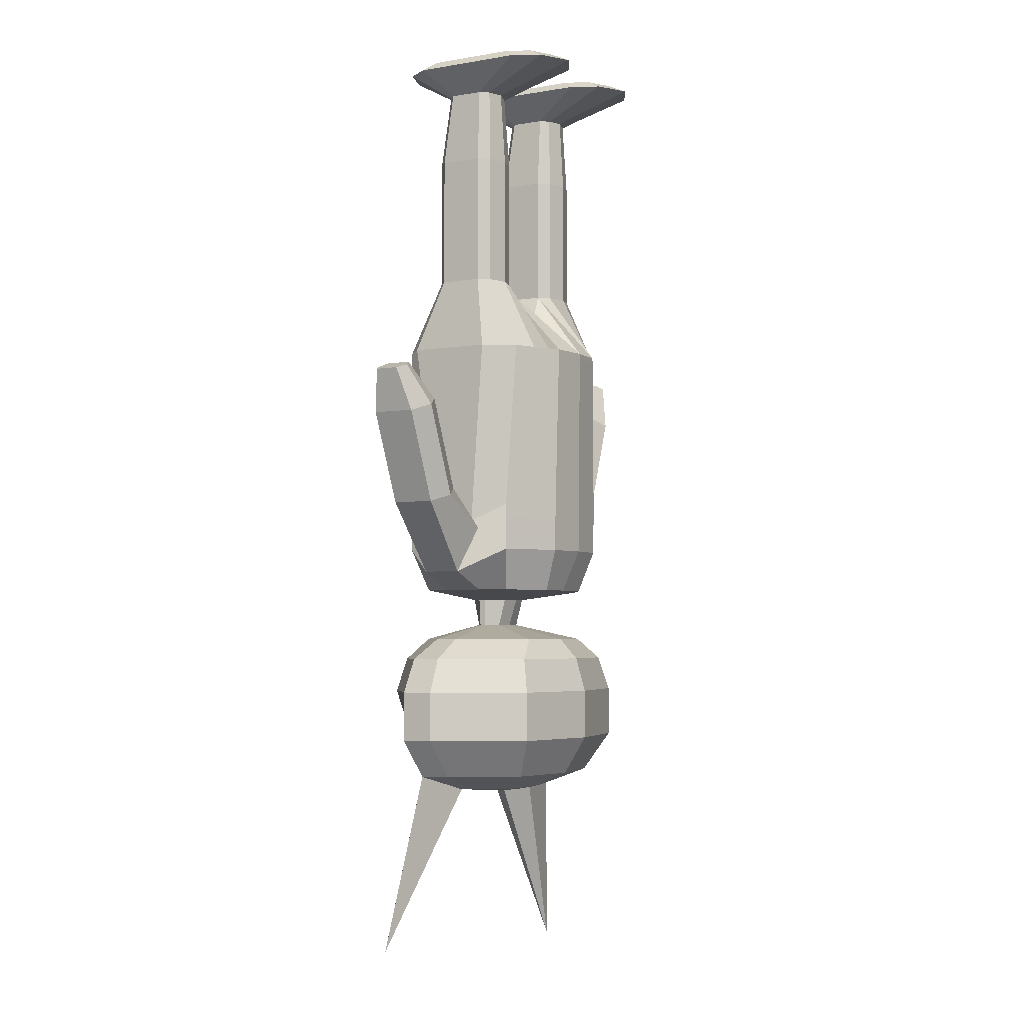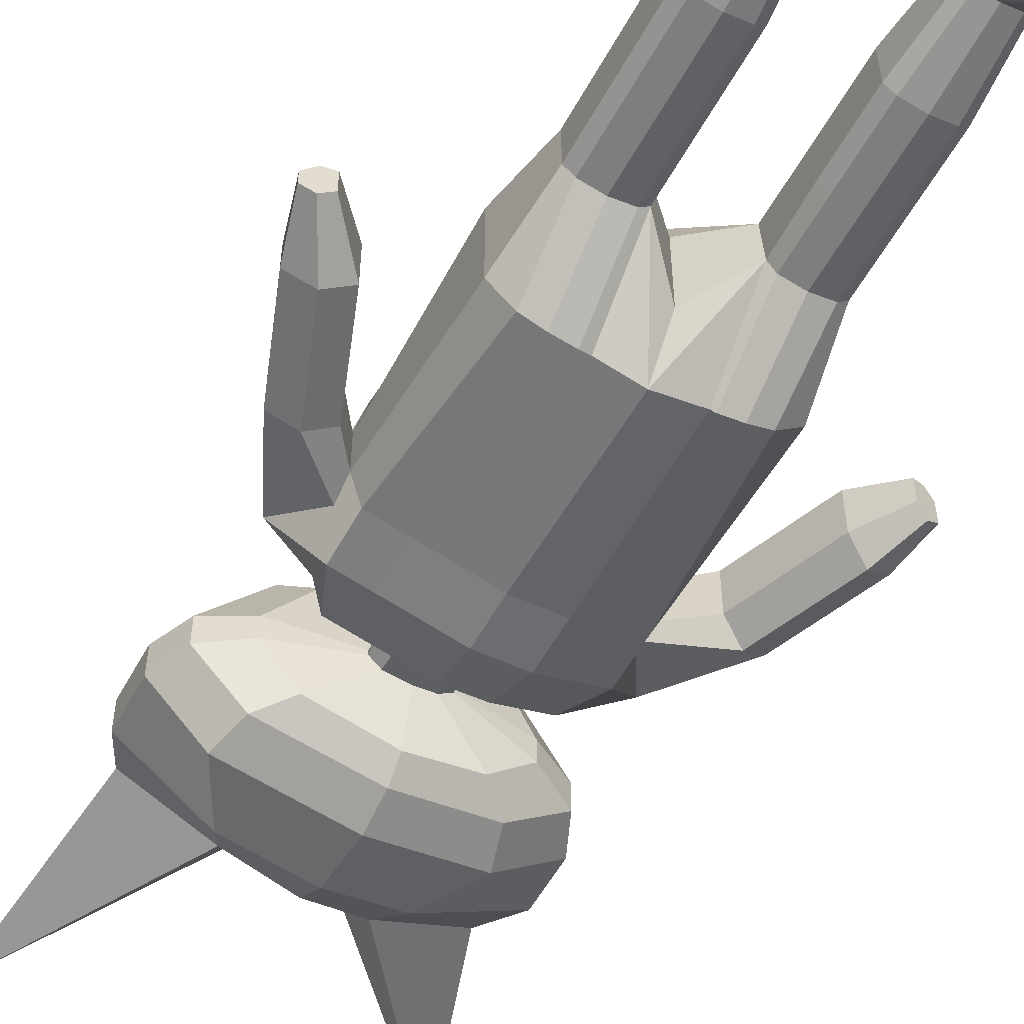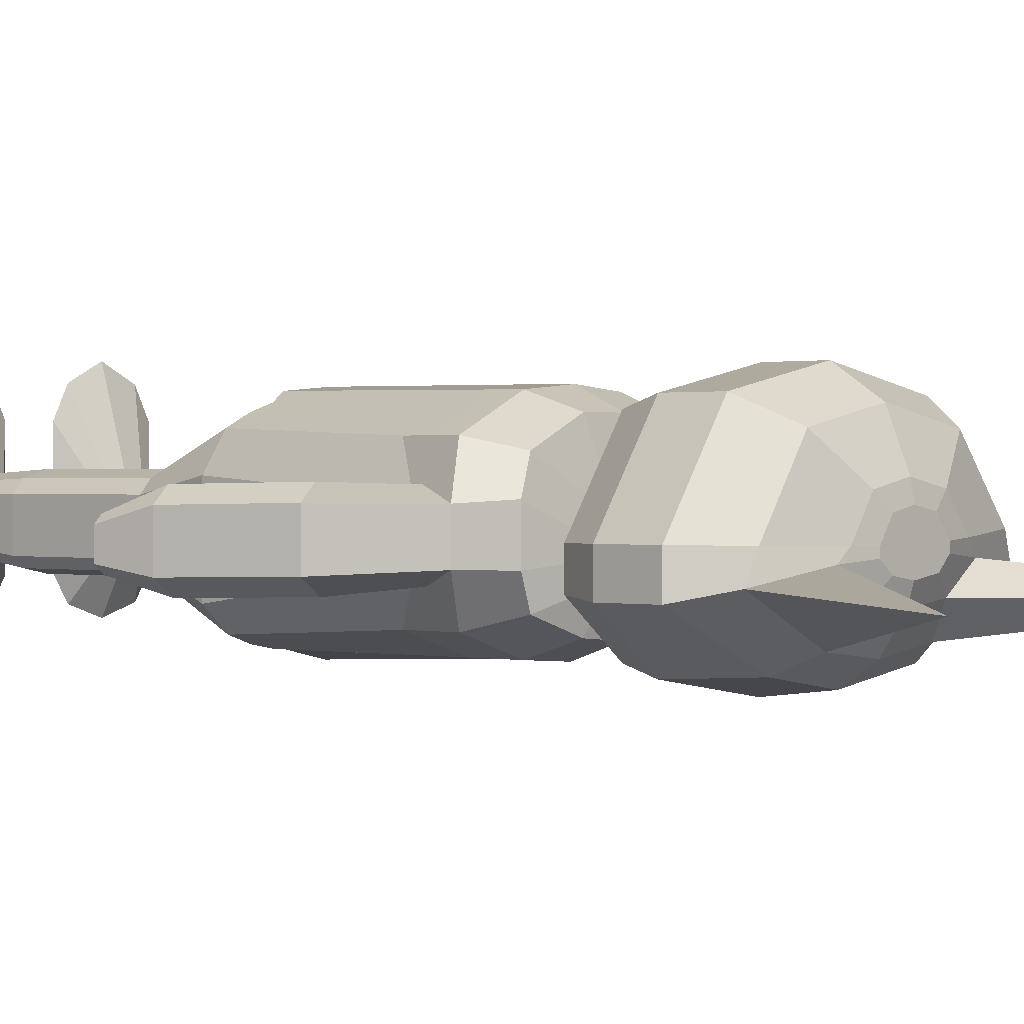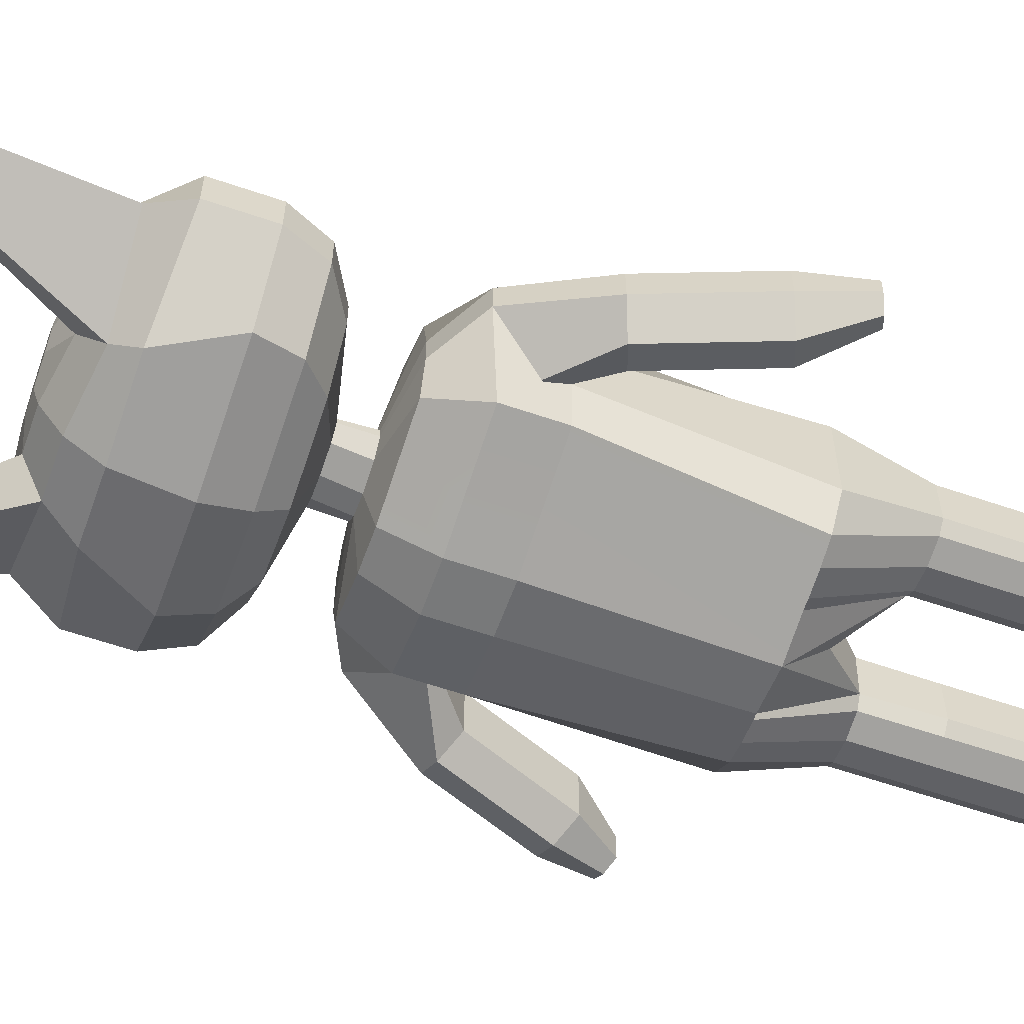
<metadata>
{"format":"obj","ext":"obj","renderer":"f3d","projection":"perspective","resolution":1024,"background":"white","views":[{"elev":-3.6,"azim":119.7,"up":"+Z"},{"elev":-55.5,"azim":-28.3,"up":"+Y"},{"elev":0.6,"azim":132.9,"up":"+Y"},{"elev":-61.1,"azim":-109.2,"up":"+Y"}]}
</metadata>
<code>
o Plane.000_Plane.005
v -0.465 -0.1622 1.961
v -0.4081 -0.2543 1.961
v -0.3812 -0.187 1.998
v -0.4265 -0.1136 1.998
v -0.1427 0.4135 1.961
v -0.2084 0.1147 1.851
v -0.2754 0.1354 1.851
v -0.2754 0.4826 1.961
v -0.2754 -0.2237 1.998
v -0.1696 -0.187 1.998
v -0.1242 -0.1136 1.998
v -0.1242 0.2535 1.998
v -0.1696 0.3453 1.998
v -0.2754 0.4004 1.998
v -0.3812 0.3453 1.998
v -0.4265 0.2535 1.998
v -0.2754 -0.3004 1.961
v -0.1427 -0.2543 1.961
v -0.4081 0.4135 1.961
v -0.465 0.2984 1.961
v -0.08577 -0.1622 1.961
v -0.08577 0.2984 1.961
v -0.1798 0.08009 1.851
v -0.1549 0.08229 1.546
v -0.1912 0.126 1.546
v -0.3423 -0.0859 1.851
v -0.371 -0.05823 1.851
v -0.3969 -0.09276 1.546
v -0.3606 -0.1278 1.546
v -0.2759 0.1523 1.546
v -0.1798 -0.05823 1.851
v -0.2084 -0.0859 1.851
v -0.1912 -0.1278 1.546
v -0.1549 -0.09276 1.546
v -0.371 0.08009 1.851
v -0.3969 0.08229 1.546
v -0.2754 -0.09973 1.851
v -0.2759 -0.1453 1.546
v -0.3423 0.1147 1.851
v -0.3606 0.126 1.546
v -0.1912 0.126 1.247
v -0.2759 0.1523 1.247
v -0.1912 -0.1278 1.247
v -0.1549 -0.09276 1.247
v -0.3969 0.08229 1.247
v -0.3969 -0.09276 1.247
v -0.1549 0.08229 1.247
v -0.3606 0.126 1.247
v -0.3606 -0.1278 1.247
v -0.1912 -0.1278 1.001
v -0.1549 -0.09276 1.001
v -0.3969 0.08229 1.001
v -0.3969 -0.09276 1.001
v -0.1549 0.08229 1.001
v -0.2759 0.1523 1.001
v -0.3606 0.126 1.001
v -0.1912 0.126 1.001
v -0.3606 -0.1278 1.001
v -0.2759 -0.1453 1.001
v -0.3542 -0.289 0.6959
v -0.2709 -0.318 0.6959
v -0.2786 0.3023 0.6959
v -0.3639 0.2597 0.6959
v -0.1875 -0.333 0.6959
v -0.442 0.1344 0.6959
v -0.1666 0.3636 0.696
v -0.1933 0.3388 0.6959
v -0.442 -0.2046 0.6959
v -0.1518 -0.3342 0.6959
v -0.000437 -0.2046 0.84
v 0.0005 -0.3692 0.6959
v -0.000437 0.1344 0.84
v -0.01425 0.3767 0.6959
v 0.09707 -0.1622 1.961
v 0.154 -0.2543 1.961
v 0.1809 -0.187 1.998
v 0.1356 -0.1136 1.998
v 0.4194 0.4135 1.961
v 0.4763 0.2984 1.961
v 0.3823 0.08009 1.851
v 0.3536 0.1147 1.851
v 0.2867 -0.2237 1.998
v 0.3925 -0.187 1.998
v 0.4378 -0.1136 1.998
v 0.4378 0.2535 1.998
v 0.3925 0.3453 1.998
v 0.2867 0.4004 1.998
v 0.1809 0.3453 1.998
v 0.1356 0.2535 1.998
v 0.2867 -0.3004 1.961
v 0.4194 -0.2543 1.961
v 0.2867 0.4826 1.961
v 0.154 0.4135 1.961
v 0.09707 0.2984 1.961
v 0.4763 -0.1622 1.961
v 0.4 0.08229 1.546
v 0.3637 0.126 1.546
v 0.2197 -0.0859 1.851
v 0.1911 -0.05823 1.851
v 0.1579 -0.09276 1.546
v 0.1942 -0.1278 1.546
v 0.2867 0.1354 1.851
v 0.2789 0.1523 1.546
v 0.3823 -0.05823 1.851
v 0.3536 -0.0859 1.851
v 0.3637 -0.1278 1.546
v 0.4 -0.09276 1.546
v 0.1911 0.08009 1.851
v 0.1579 0.08229 1.546
v 0.2867 -0.09973 1.851
v 0.2789 -0.1453 1.546
v 0.2197 0.1147 1.851
v 0.1942 0.126 1.546
v 0.3637 0.126 1.247
v 0.2789 0.1523 1.247
v 0.3637 -0.1278 1.247
v 0.4 -0.09276 1.247
v 0.1579 0.08229 1.247
v 0.1579 -0.09276 1.247
v 0.4 0.08229 1.247
v 0.2789 -0.1453 1.247
v 0.2789 -0.1453 1.001
v 0.3637 -0.1278 1.001
v 0.1942 0.126 1.247
v 0.1942 -0.1278 1.247
v 0.4 -0.09276 1.001
v 0.1565 0.08229 1.001
v 0.1667 -0.08495 1.001
v 0.4 0.08229 1.001
v -0.2759 -0.1453 1.249
v 0.2789 0.1523 1.001
v 0.1942 0.126 1.001
v 0.3637 0.126 1.001
v 0.1942 -0.1278 1.001
v 0.4498 -0.2046 0.6959
v 0.4498 0.1344 0.6959
v 0.1915 -0.333 0.6959
v 0.2749 -0.318 0.6959
v 0.28 0.3023 0.6959
v 0.1947 0.3306 0.6959
v 0.3582 -0.289 0.6959
v 0.1565 0.3622 0.6959
v 0.3653 0.2597 0.6959
v 0.1732 -0.3308 0.6959
v 0.175 0.3505 -0.2042
v 0.4099 0.2336 -0.2042
v 0.3418 0.1946 -0.3805
v 0.1466 0.2917 -0.3805
v -0.002129 -0.3418 -0.009095
v 0.1768 -0.3307 -0.009095
v 0.443 -0.09418 -0.07784
v 0.443 0.07706 -0.07784
v -0.159 0.2923 -0.3805
v -0.3397 0.1946 -0.3805
v -0.4108 0.2336 -0.2042
v -0.1931 0.3512 -0.2042
v -0.4444 0.08212 -0.01987
v -0.4108 0.2336 -0.009095
v -0.1776 -0.3014 -0.009095
v -0.4444 -0.09358 -0.01987
v 0.4099 0.2336 -0.009095
v 0.4099 -0.2528 -0.009095
v -0.4108 -0.2494 -0.009095
v -0.3739 0.04334 -0.3805
v -0.3739 -0.05621 -0.3805
v -0.5681 -0.06241 -0.2711
v -0.5681 0.04436 -0.2711
v -0.4108 -0.2494 -0.2042
v -0.3397 -0.2065 -0.3805
v -0.01727 0.3675 -0.2042
v -0.00617 0.292 -0.3805
v -0.1931 0.3538 -0.009095
v -0.1776 -0.3014 -0.2042
v 0.5422 0.06575 -0.3037
v 0.3759 0.07591 -0.3805
v 0.443 0.1115 -0.1115
v -0.4444 0.09817 -0.06331
v -0.4444 0.0793 -0.1502
v -0.4947 0.1275 -0.1067
v 0.4099 -0.2528 -0.2042
v 0.5422 -0.09498 -0.3037
v 0.431 -0.1418 -0.1115
v -0.002129 -0.3418 -0.2042
v 0.1768 -0.3307 -0.2042
v 0.175 0.353 -0.009095
v -0.4444 -0.1346 -0.1067
v 0.6006 0.08016 0.05254
v 0.6868 0.1186 0.01898
v 0.6006 -0.1112 0.05254
v 0.6819 -0.1645 0.006455
v 0.8281 -0.1709 0.382
v 0.7467 -0.1177 0.4281
v 0.7634 0.06752 -0.01082
v 0.7634 -0.1121 -0.01082
v 0.9095 -0.1186 0.3648
v 0.9095 0.06111 0.3648
v 0.9489 0.01064 0.5438
v 0.9489 -0.08712 0.5438
v 0.7467 0.07375 0.4281
v 0.8329 0.1122 0.3946
v -0.5294 0.09156 0.09635
v -0.5294 -0.1048 0.09635
v -0.6734 0.09156 0.4831
v -0.6734 -0.1048 0.4831
v -0.6205 -0.1507 0.06247
v -0.7115 -0.06999 0.02859
v -0.7115 0.04935 0.02859
v -0.6205 0.1275 0.06247
v -0.7644 0.1275 0.4492
v -0.8699 0.05934 0.6474
v -0.8246 0.04147 0.6643
v -0.8554 -0.06999 0.4153
v -0.8554 0.04935 0.4153
v -0.7644 -0.1507 0.4492
v -0.000411 -0.2832 -0.3805
v 0.1482 -0.2711 -0.3805
v -0.1461 -0.2497 -0.3805
v -0.01727 0.3701 -0.009095
v -0.001659 -0.1385 -0.4212
v 0.07504 -0.1244 -0.4212
v -0.003547 0.05005 -0.4212
v -0.08333 0.03585 -0.4212
v -0.1338 -0.06408 -0.4212
v -0.09297 -0.121 -0.4212
v 0.07492 0.03515 -0.4212
v 0.1217 -0.04013 -0.4212
v 0.3759 -0.09815 -0.3805
v 0.3418 -0.2065 -0.3805
v 0.1217 -0.0721 -0.4212
v -0.1338 -0.03145 -0.4212
v -0.1326 -0.03977 -0.5359
v -0.1326 -0.06143 -0.5359
v -0.003361 0.01434 -0.5359
v -0.0825 0.004911 -0.5359
v 0.07447 0.004446 -0.5359
v 0.1209 -0.04553 -0.5359
v 0.0746 -0.1014 -0.5359
v 0.1209 -0.06675 -0.5359
v -0.09207 -0.09923 -0.5359
v -0.001488 -0.1108 -0.5359
v 0.8641 0.01752 0.5768
v 0.8641 -0.08663 0.5768
v 0.9069 -0.1156 0.554
v 0.909 0.03846 0.5593
v -0.8246 -0.05631 0.6643
v -0.9152 0.02046 0.6305
v -0.9152 -0.03896 0.6305
v -0.8699 -0.07914 0.6474
v 0.2553 -0.2625 -0.5996
v 0.4062 -0.1218 -0.5996
v -0.42 -0.09423 -0.5996
v -0.288 -0.2511 -0.5996
v 0.4062 -0.02634 -0.5996
v 0.2549 0.2624 -0.5996
v 0.007281 -0.311 -0.5996
v -0.42 0.003443 -0.5996
v 0.001177 0.2832 -0.5996
v -0.2568 0.2344 -0.5996
v -0.3927 -0.3007 -0.6866
v 0.01197 -0.3669 -0.6866
v 0.003602 0.3651 -0.6866
v -0.35 0.2946 -0.6866
v 0.3513 0.2919 -0.6866
v 0.3519 -0.3134 -0.6866
v 0.5587 -0.1451 -0.6866
v -0.5736 0.009061 -0.6866
v -0.5736 -0.1147 -0.6866
v 0.5587 -0.02384 -0.6866
v 0.004585 0.4084 -0.8307
v -0.3877 0.3302 -0.8307
v 0.3904 0.3272 -0.8307
v 0.391 -0.3444 -0.8307
v 0.6205 -0.1577 -0.8307
v -0.6358 0.01338 -0.8307
v -0.6358 -0.1239 -0.8307
v -0.4351 -0.3303 -0.8307
v 0.6205 -0.02313 -0.8307
v 0.01387 -0.4038 -0.8307
v 0.2705 -0.335 -1.065
v 0.6205 -0.1577 -1.039
v -0.3877 0.3302 -1.039
v -0.6358 0.01338 -1.039
v -0.6358 -0.1239 -1.039
v -0.307 -0.3252 -1.065
v 0.6205 -0.02313 -1.039
v 0.3904 0.3272 -1.039
v 0.006855 -0.3766 -1.065
v 0.004585 0.4084 -1.039
v -0.2987 0.2463 -1.201
v -0.4891 0.003191 -1.201
v -0.5678 -0.1021 -1.166
v -0.6538 -0.1478 -2.031
v -0.2609 -0.2692 -1.148
v 0.4748 -0.02482 -1.201
v 0.2983 0.244 -1.201
v 0.000798 -0.2991 -1.184
v 0.2072 -0.2749 -1.184
v 0.5275 -0.1208 -1.201
v 0.002268 0.3063 -1.201
v -0.2378 -0.01426 -1.27
v -0.3165 -0.06488 -1.235
v 0.2254 -0.02772 -1.27
v 0.1406 0.1015 -1.27
v -0.000623 -0.1799 -1.262
v 0.1577 -0.1633 -1.262
v 0.2781 -0.07012 -1.27
v -0.2051 -0.1593 -1.226
v -0.001699 0.1314 -1.27
v -0.1463 0.1026 -1.27
v -0.1432 -0.02083 -1.282
v -0.1432 -0.05084 -1.282
v 0.1314 -0.02881 -1.282
v 0.08115 0.04778 -1.282
v -0.001164 -0.112 -1.282
v 0.08128 -0.09903 -1.282
v 0.1314 -0.05822 -1.282
v -0.09932 -0.09596 -1.282
v -0.003193 0.06553 -1.282
v -0.08895 0.04843 -1.282
v 0.7662 -0.1541 -1.928
f 1 2 3 4
f 5 6 7 8
f 4 3 9 10 11 12 13 14 15 16
f 17 18 10 9
f 8 19 15 14
f 20 1 4 16
f 18 21 11 10
f 19 20 16 15
f 22 5 13 12
f 2 17 9 3
f 5 8 14 13
f 21 22 12 11
f 6 23 24 25
f 26 27 28 29
f 7 6 25 30
f 31 32 33 34
f 27 35 36 28
f 23 31 34 24
f 37 26 29 38
f 39 7 30 40
f 32 37 38 33
f 35 39 40 36
f 30 25 41 42
f 34 33 43 44
f 28 36 45 46
f 24 34 44 47
f 40 30 42 48
f 36 40 48 45
f 25 24 47 41
f 29 28 46 49
f 44 43 50 51
f 46 45 52 53
f 47 44 51 54
f 48 42 55 56
f 45 48 56 52
f 41 47 54 57
f 49 46 53 58
f 42 41 57 55
f 59 58 60 61
f 56 55 62 63
f 50 59 61 64
f 52 56 63 65
f 57 54 66 67
f 58 53 68 60
f 55 57 67 62
f 51 50 64 69
f 52 65 68 53
f 70 51 71
f 72 73 54
f 74 75 76 77
f 78 79 80 81
f 19 8 7 39
f 77 76 82 83 84 85 86 87 88 89
f 90 91 83 82
f 92 93 88 87
f 94 74 77 89
f 91 95 84 83
f 93 94 89 88
f 79 78 86 85
f 75 90 82 76
f 78 92 87 86
f 95 79 85 84
f 81 80 96 97
f 98 99 100 101
f 102 81 97 103
f 104 105 106 107
f 99 108 109 100
f 80 104 107 96
f 110 98 101 111
f 112 102 103 113
f 105 110 111 106
f 108 112 113 109
f 103 97 114 115
f 107 106 116 117
f 100 109 118 119
f 96 107 117 120
f 116 121 122 123
f 113 103 115 124
f 109 113 124 118
f 97 96 120 114
f 101 100 119 125
f 117 116 123 126
f 119 118 127 128
f 120 117 126 129
f 38 130 43 33
f 124 115 131 132
f 118 124 132 127
f 114 120 129 133
f 125 119 128 134
f 115 114 133 131
f 129 126 135 136
f 122 134 137 138
f 132 131 139 140
f 123 122 138 141
f 127 132 140 142
f 133 129 136 143
f 134 128 144 137
f 131 133 143 139
f 126 123 141 135
f 54 51 70 72
f 144 128 71
f 71 128 70
f 72 70 128 127
f 54 73 66
f 69 71 51
f 145 146 147 148
f 144 71 149 150
f 136 135 151 152
f 153 154 155 156
f 106 111 121 116
f 157 65 63 158
f 71 69 159 149
f 157 160 68 65
f 143 136 152 161
f 135 141 162 151
f 60 68 160 163
f 164 165 166 167
f 142 73 127
f 127 73 72
f 168 166 165 169
f 170 171 153 156
f 156 155 158 172
f 173 159 163 168
f 146 174 175 147
f 69 64 61 60 163 159
f 161 152 176 174 146
f 177 178 179
f 151 162 180 181 182
f 62 67 66 172 158 63
f 150 149 183 184
f 149 159 173 183
f 146 145 185 161
f 163 160 186 166 168
f 176 152 187 188
f 189 190 191 192
f 181 174 193 194
f 151 182 190 189
f 182 181 194 190
f 152 151 189 187
f 174 176 188 193
f 195 196 197 198
f 188 187 199 200
f 193 188 200 196
f 190 194 195 191
f 187 189 192 199
f 194 193 196 195
f 160 157 201 202
f 202 201 203 204
f 186 160 202 205
f 166 186 205 206
f 167 166 206 207
f 179 178 167 207 208
f 157 177 179 208 201
f 203 209 210 211
f 207 206 212 213
f 206 205 214 212
f 205 202 204 214
f 201 208 209 203
f 208 207 213 209
f 184 183 215 216
f 183 173 217 215
f 73 218 172 66
f 218 170 156 172
f 167 155 154 164
f 38 29 49 130
f 59 130 49 58
f 59 50 43 130
f 121 125 134 122
f 111 101 125 121
f 185 218 73 142
f 185 145 170 218
f 145 148 171 170
f 216 215 219 220
f 153 171 221 222
f 169 165 223 224
f 148 147 225
f 217 169 224
f 171 148 225 221
f 147 175 226 225
f 217 173 168 169
f 215 217 224 219
f 227 228 220 229
f 175 227 229 226
f 164 154 222 230
f 165 164 230 223
f 154 153 222
f 223 230 231 232
f 222 221 233 234
f 221 225 235 233
f 225 226 236 235
f 229 220 237 238
f 224 223 232 239
f 219 224 239 240
f 226 229 238 236
f 220 219 240 237
f 230 222 234 231
f 228 216 220
f 140 139 143 161 185 142
f 227 175 174 181
f 181 180 228 227
f 228 180 184 216
f 180 162 150 184
f 137 144 150 162 141 138
f 241 242 243 198 197 244
f 192 191 243 242
f 200 199 241 244
f 196 200 244 197
f 191 195 198 243
f 199 192 242 241
f 245 211 210 246 247 248
f 209 213 246 210
f 204 203 211 245
f 213 212 247 246
f 212 214 248 247
f 214 204 245 248
f 79 95 104 80
f 95 91 105 104
f 91 90 110 105
f 90 75 98 110
f 75 74 99 98
f 94 108 99 74
f 94 93 112 108
f 78 81 102 92
f 93 92 102 112
f 5 22 23 6
f 22 21 31 23
f 21 18 32 31
f 18 17 37 32
f 17 2 26 37
f 2 1 27 26
f 20 19 39 35
f 20 35 27 1
f 238 237 249 250
f 239 232 251 252
f 235 236 253 254
f 237 240 255 249
f 232 231 256 251
f 240 239 252 255
f 236 238 250 253
f 234 233 257 258
f 231 234 258 256
f 233 235 254 257
f 255 252 259 260
f 258 257 261 262
f 257 254 263 261
f 250 249 264 265
f 256 258 262 266
f 252 251 267 259
f 251 256 266 267
f 254 253 268 263
f 249 255 260 264
f 253 250 265 268
f 262 261 269 270
f 261 263 271 269
f 265 264 272 273
f 266 262 270 274
f 259 267 275 276
f 267 266 274 275
f 263 268 277 271
f 264 260 278 272
f 268 265 273 277
f 260 259 276 278
f 273 272 279 280
f 274 270 281 282
f 276 275 283 284
f 275 274 282 283
f 271 277 285 286
f 272 278 287 279
f 277 273 280 285
f 278 276 284 287
f 270 269 288 281
f 269 271 286 288
f 282 281 289 290
f 291 292 293
f 283 282 290 291
f 286 285 294 295
f 279 287 296 297
f 285 280 298 294
f 287 284 293 296
f 281 288 299 289
f 288 286 295 299
f 280 279 297 298
f 283 291 293 284
f 291 290 300 301
f 295 294 302 303
f 297 296 304 305
f 294 298 306 302
f 296 293 307 304
f 289 299 308 309
f 299 295 303 308
f 301 307 292
f 290 289 309 300
f 301 300 310 311
f 303 302 312 313
f 305 304 314 315
f 302 306 316 312
f 304 307 317 314
f 309 308 318 319
f 308 303 313 318
f 306 305 315 316
f 300 309 319 310
f 307 301 311 317
f 315 314 317 311 310 319 318 313 312 316
f 157 158 155 167 178 177
f 305 306 320
f 307 293 292
f 306 298 320
f 297 305 320
f 291 301 292
f 298 297 320

</code>
